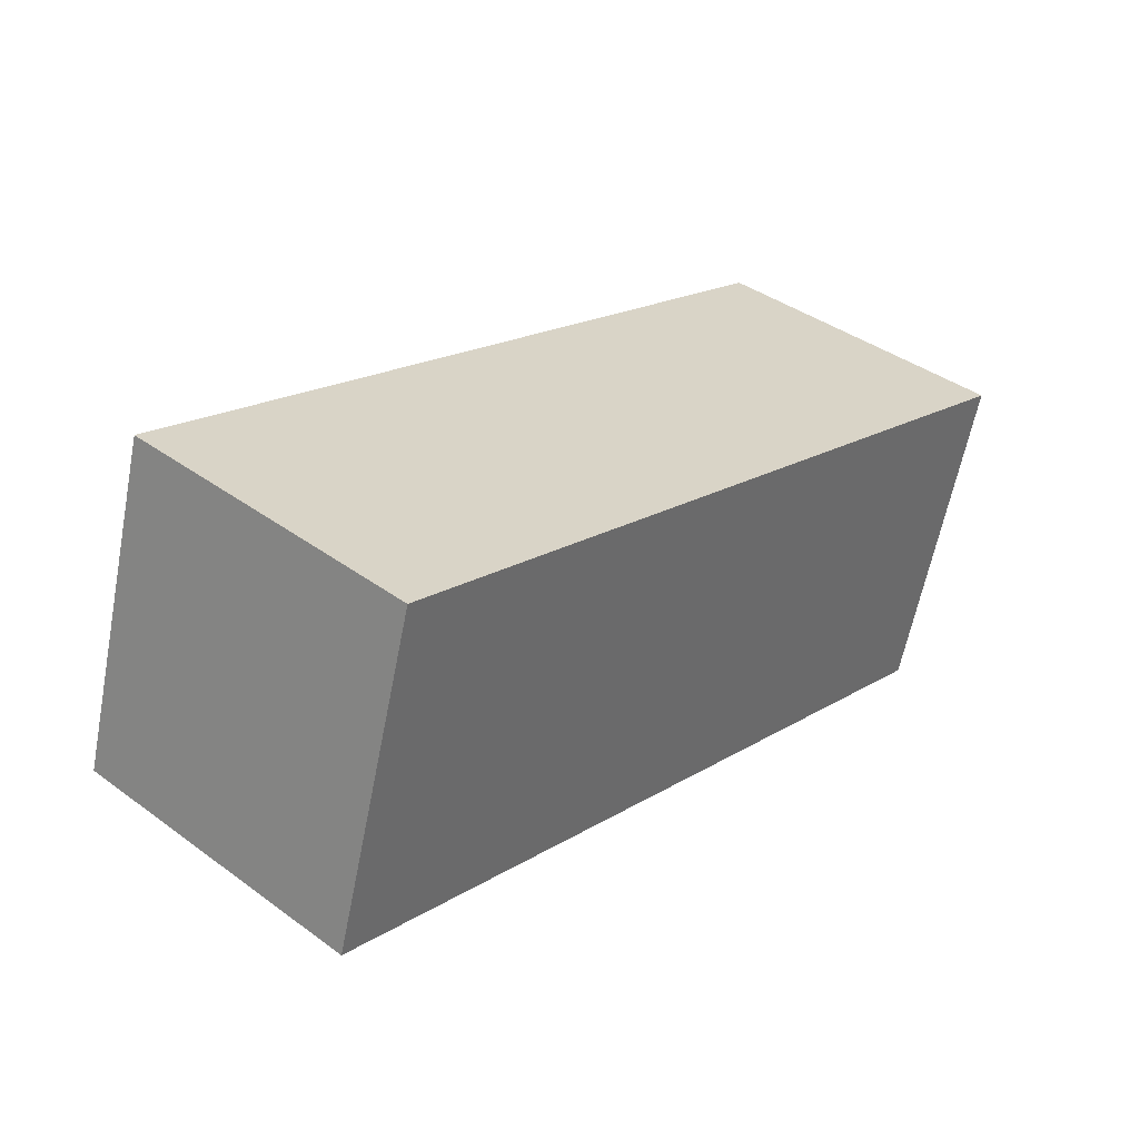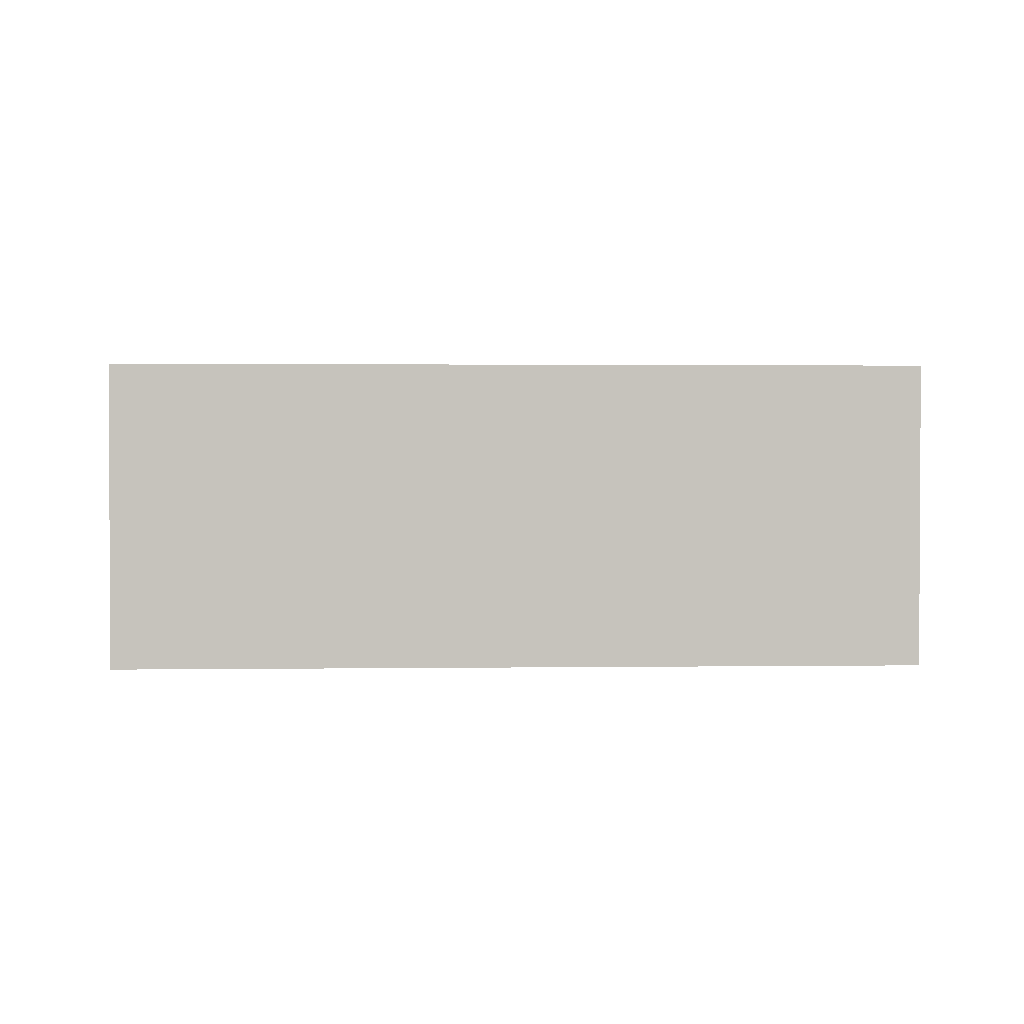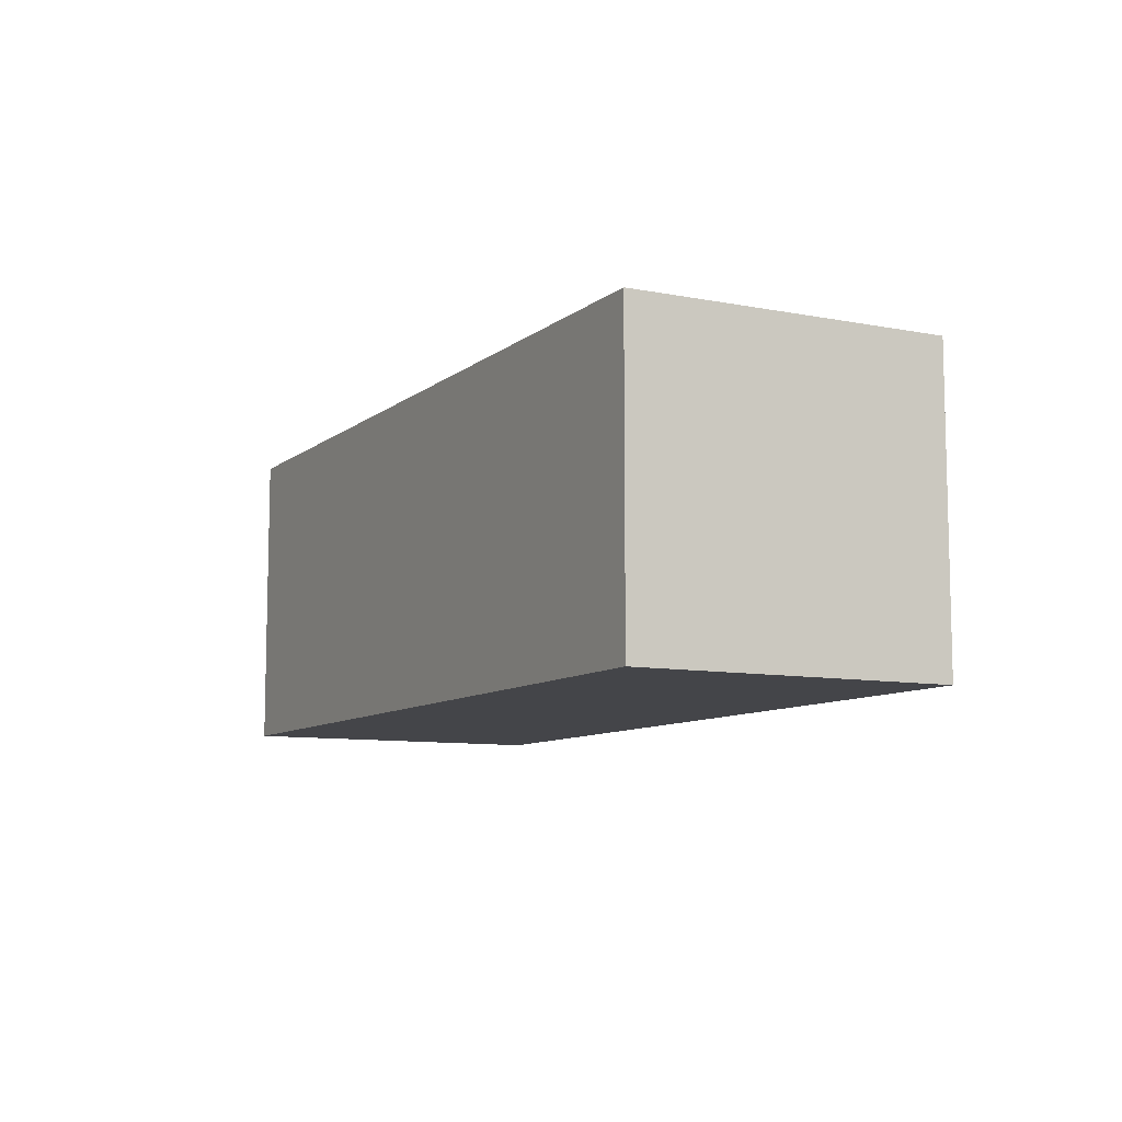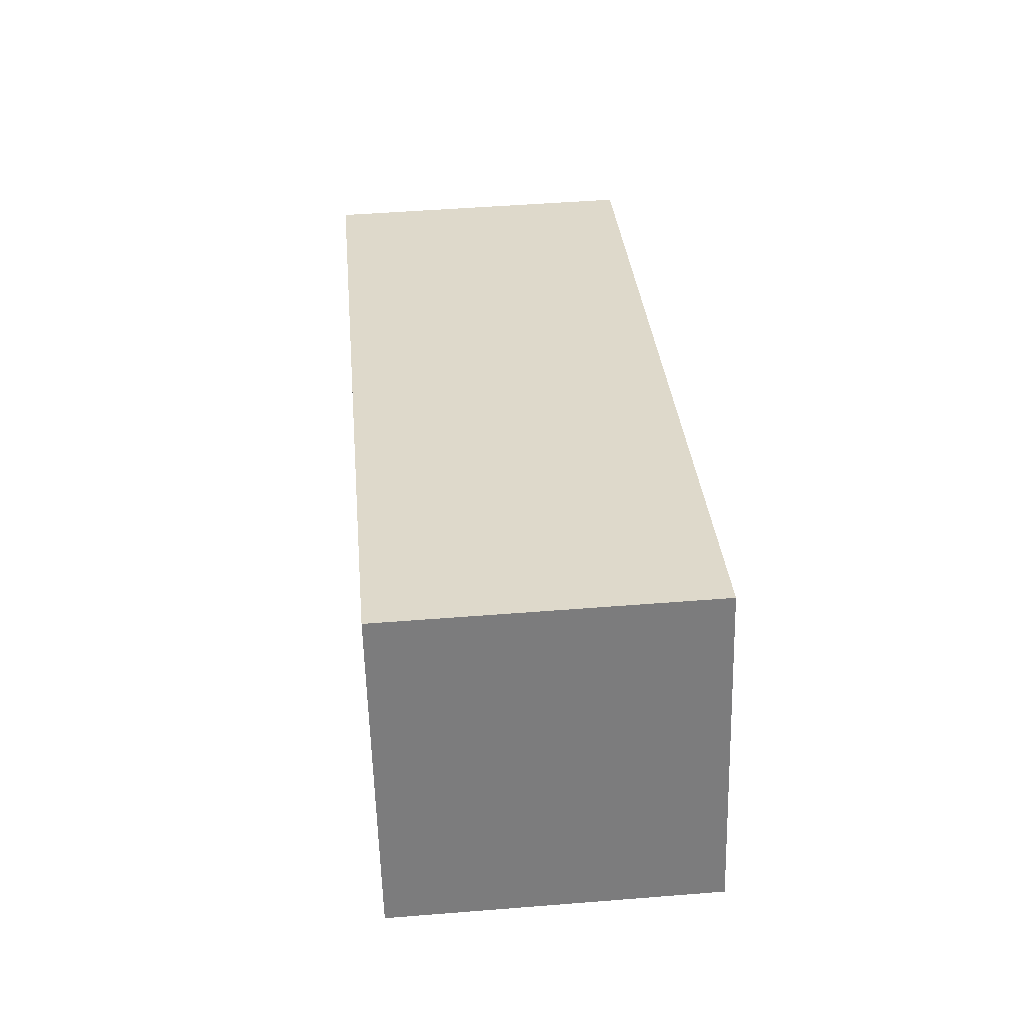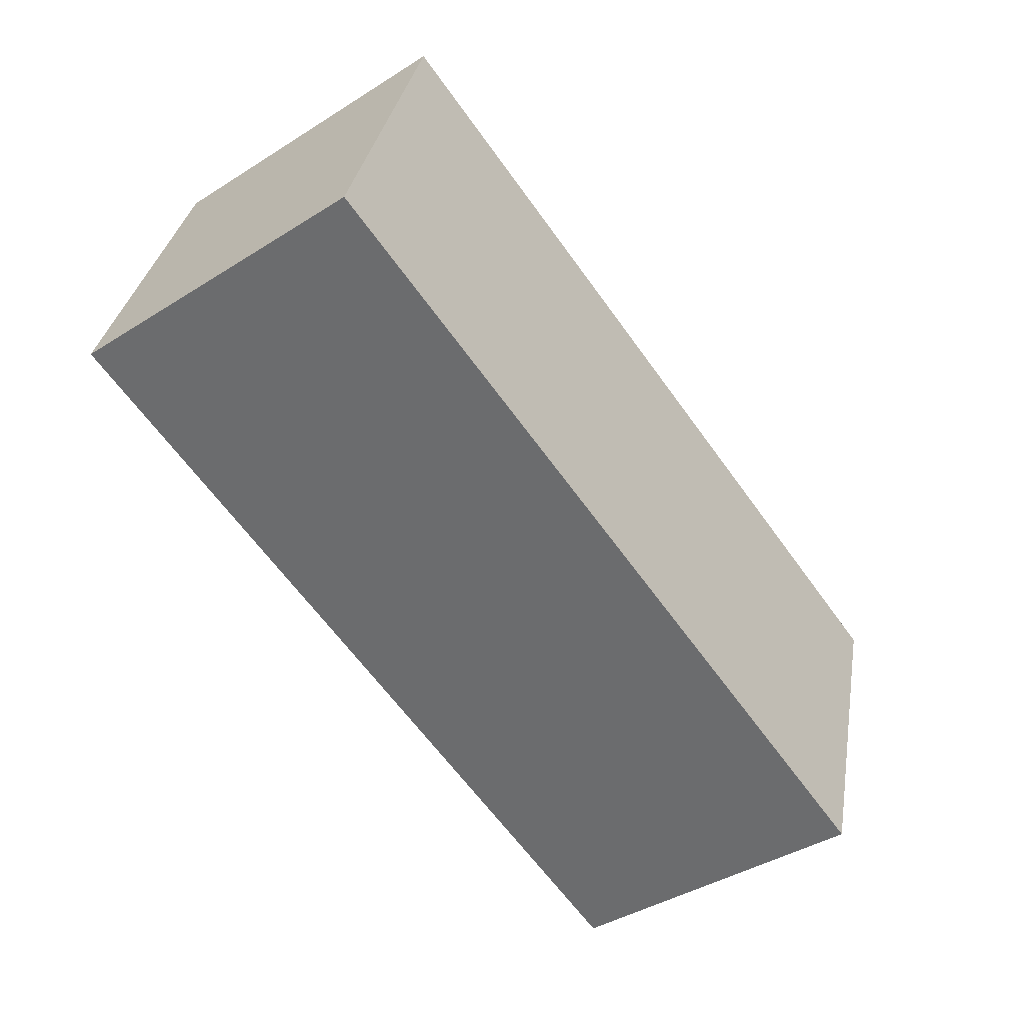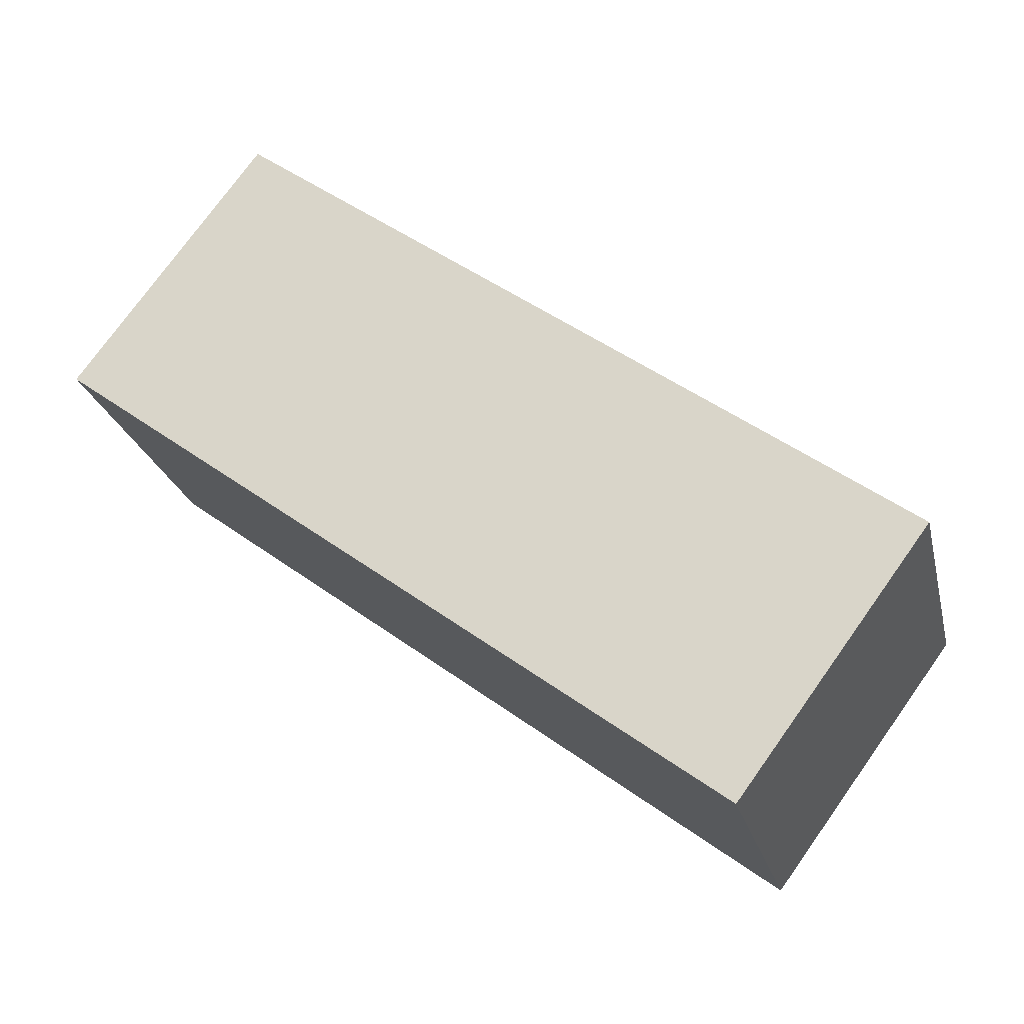
<metadata>
{"format":"obj","ext":"obj","renderer":"f3d","projection":"perspective","resolution":1024,"background":"white","views":[{"elev":40.0,"azim":131.9,"up":"+Z"},{"elev":1.6,"azim":160.7,"up":"+Y"},{"elev":-9.1,"azim":45.5,"up":"+Y"},{"elev":48.6,"azim":84.9,"up":"+Z"},{"elev":-41.8,"azim":127.1,"up":"+Z"},{"elev":75.9,"azim":35.6,"up":"+Z"}]}
</metadata>
<code>
v  8.333 4.19e-17 -0.6843
v  7.448 2.904 2.212
v  7.448 -1.355e-16 2.212
v  8.333 2.904 -0.6844
v  0.8736 2.904 -2.896
v  0.8735 1.773e-16 -2.896
v  6.189e-05 2.904 -9.176e-05
v  0 0 0
g defaultobject
f 1 2 3
f 2 1 4
f 5 1 6
f 1 5 4
f 7 6 8
f 6 7 5
f 3 7 8
f 7 3 2
f 3 6 1
f 6 3 8
f 2 5 7
f 5 2 4

</code>
